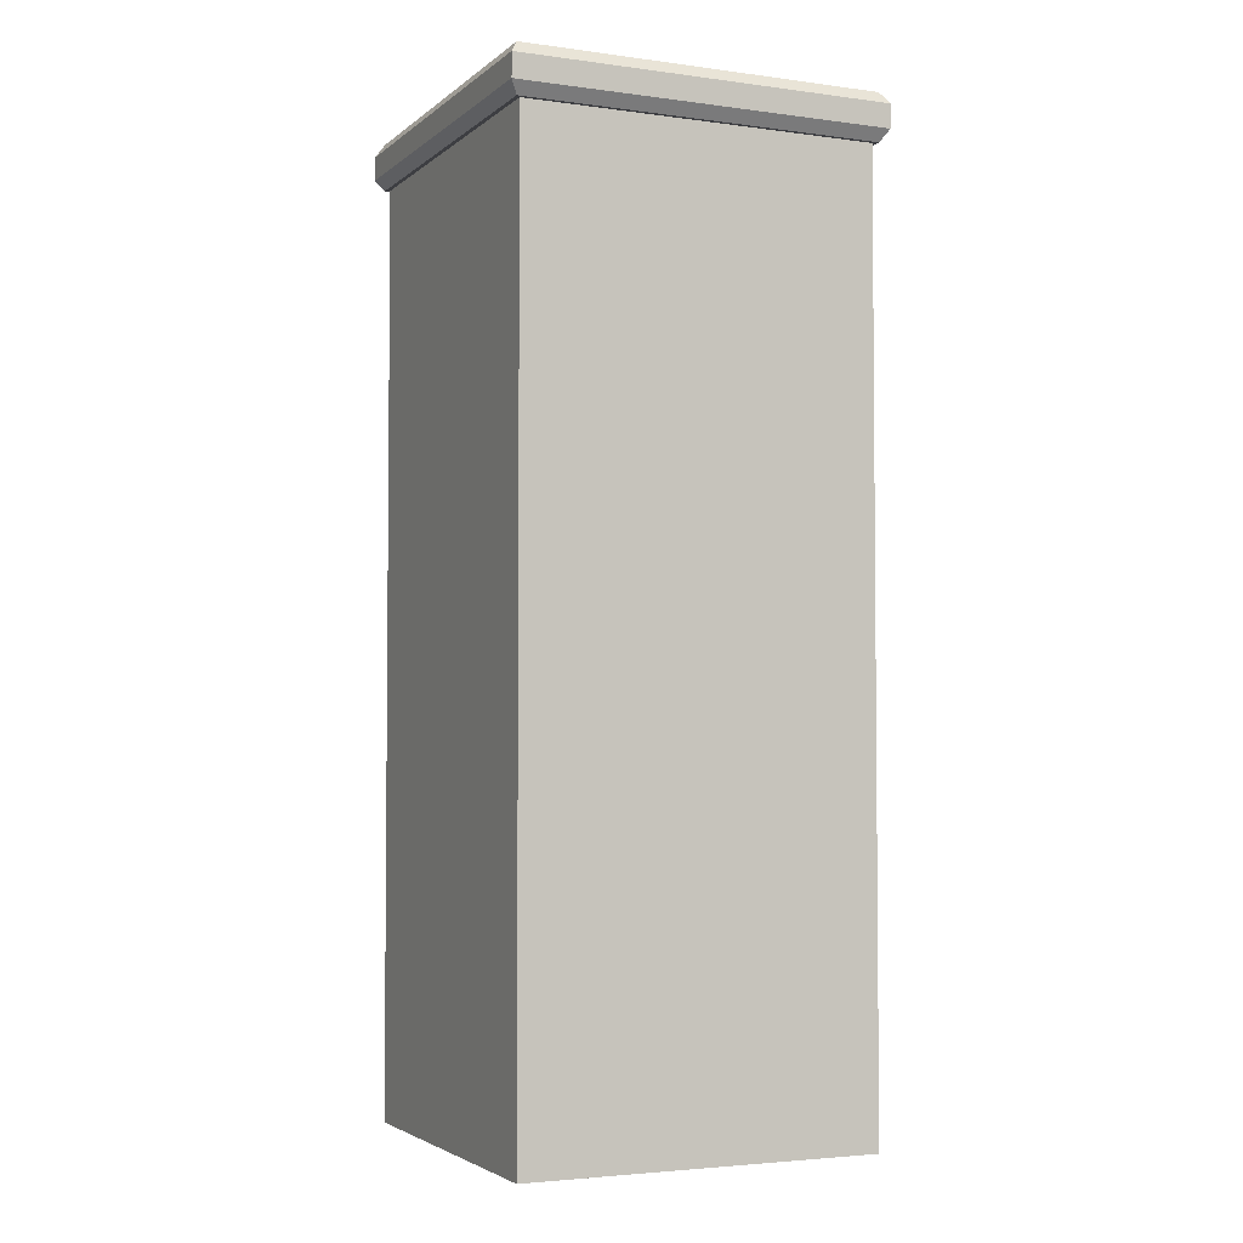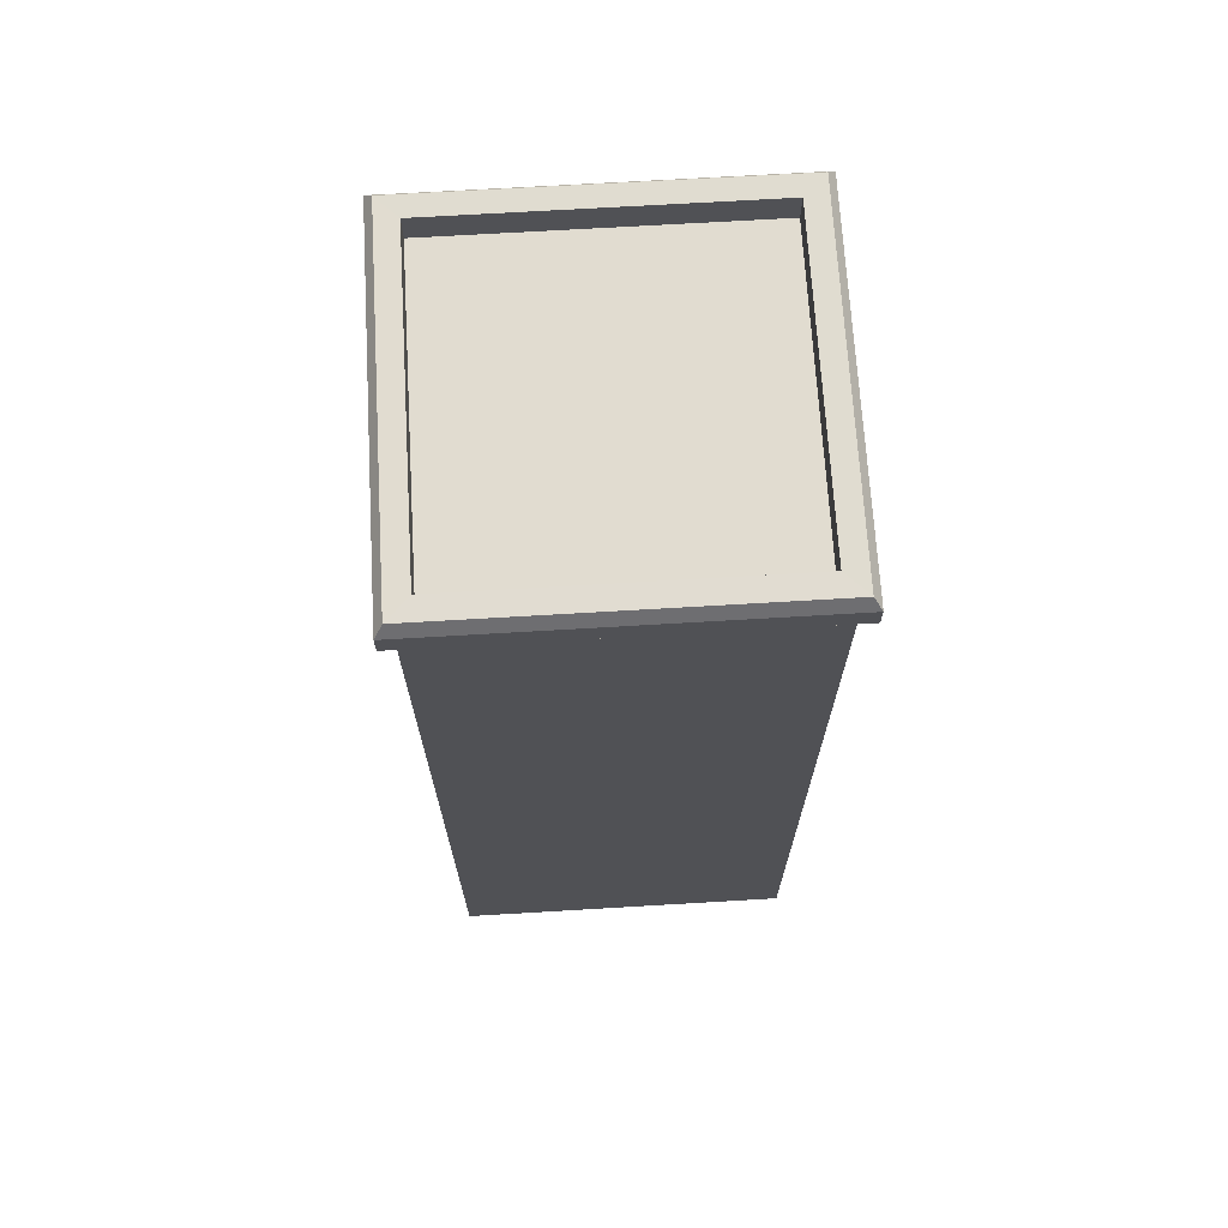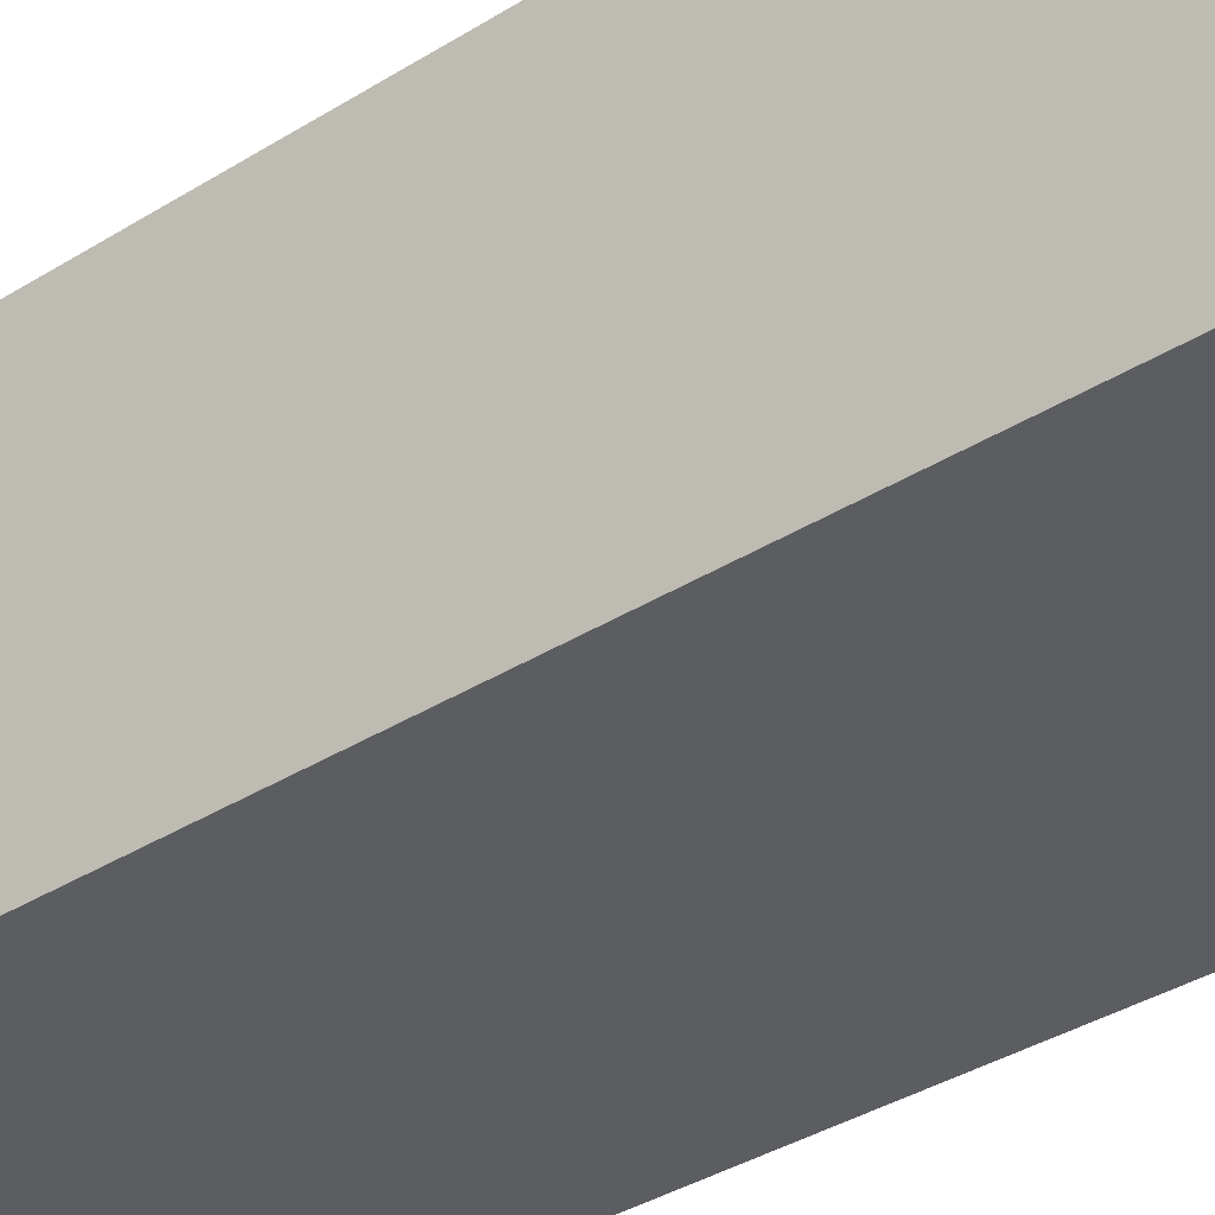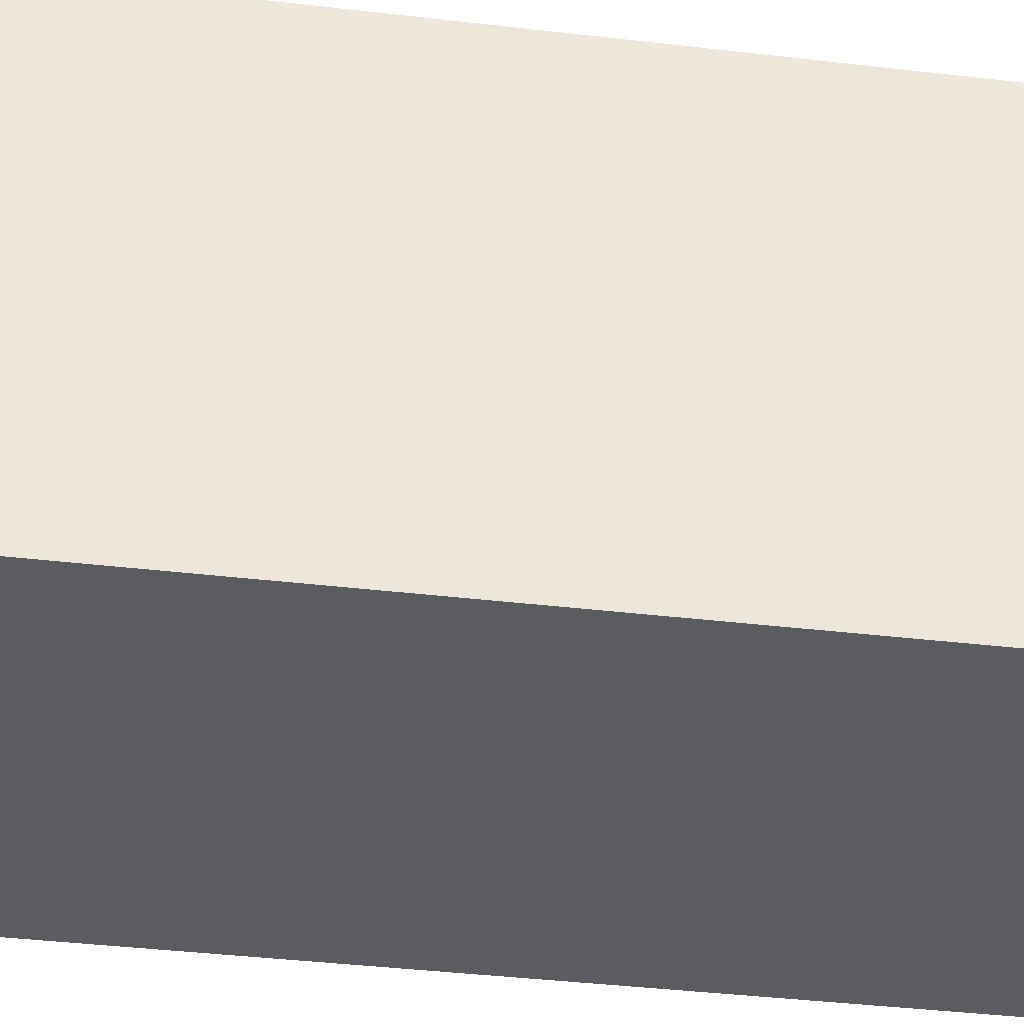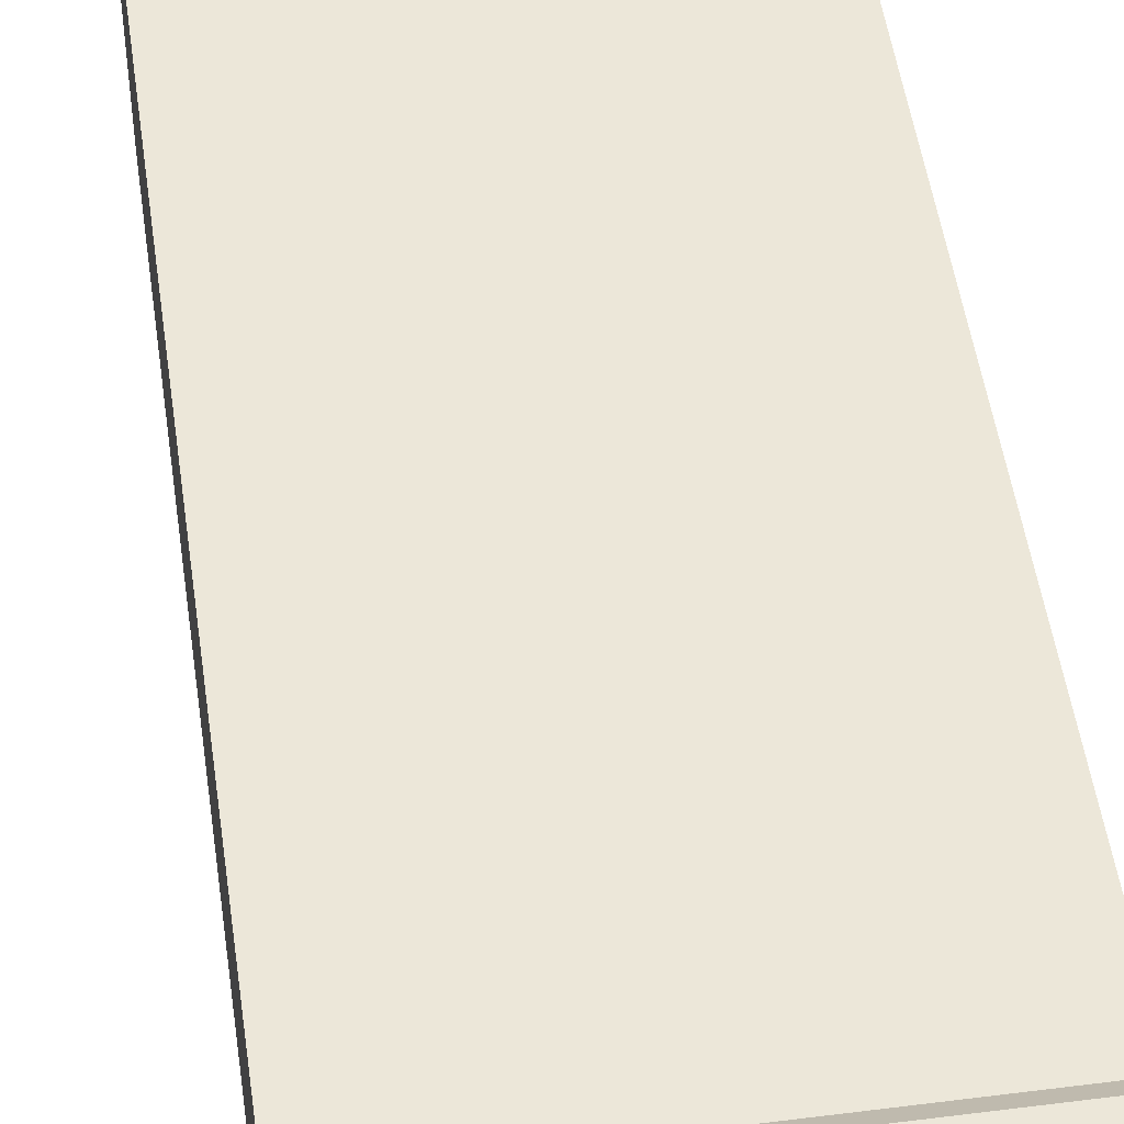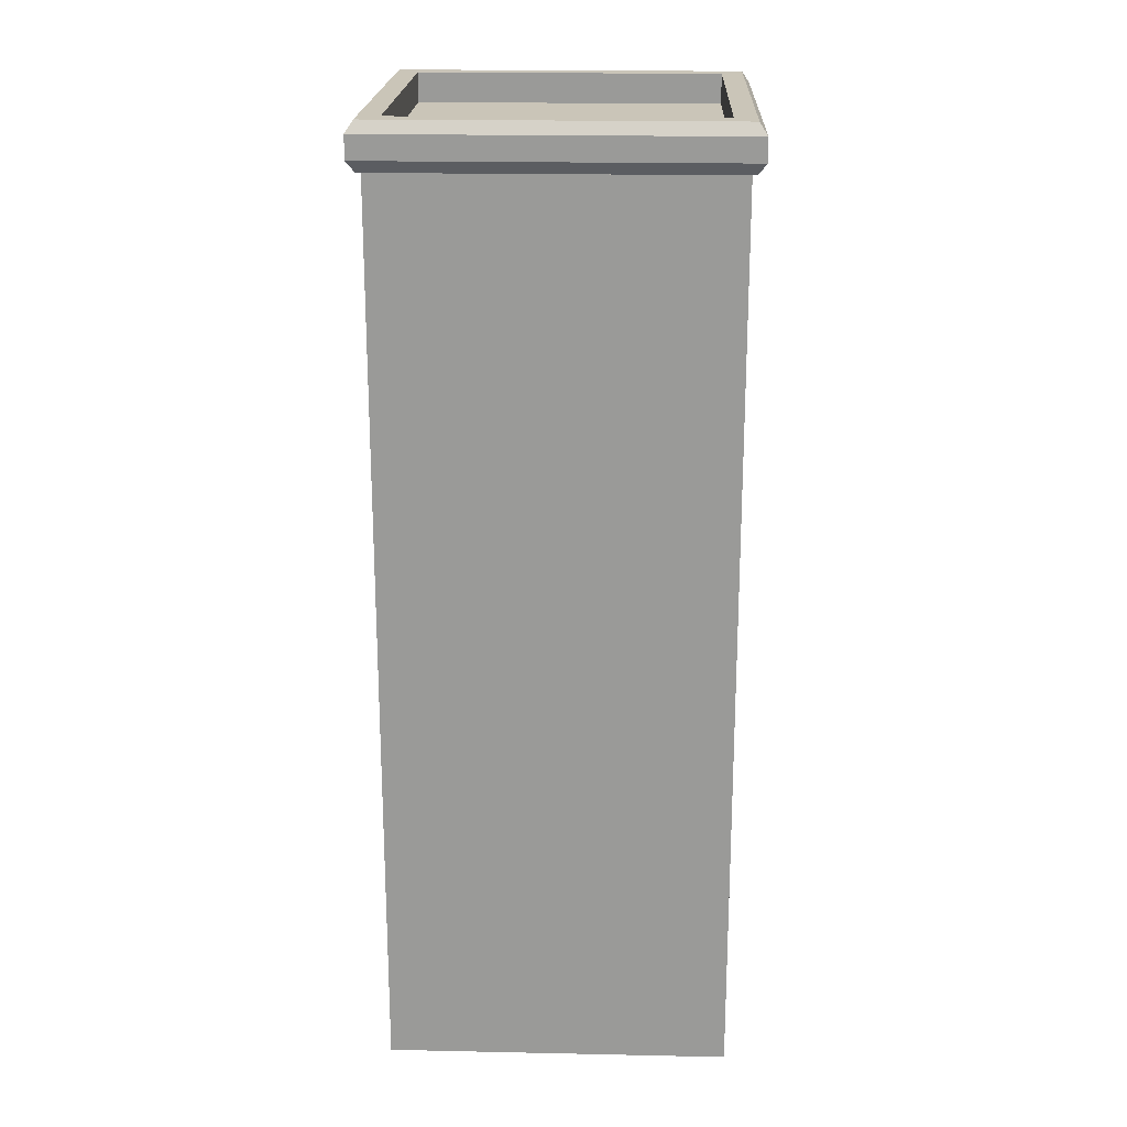
<metadata>
{"format":"obj","ext":"obj","renderer":"f3d","projection":"perspective","resolution":1024,"background":"white","views":[{"elev":-3.5,"azim":-24.3,"up":"+Y"},{"elev":69.4,"azim":-3.4,"up":"+Y"},{"elev":-36.7,"azim":129.1,"up":"+Z"},{"elev":-35.1,"azim":-99.2,"up":"+Z"},{"elev":49.7,"azim":172.0,"up":"+Z"},{"elev":20.5,"azim":-87.8,"up":"+Y"}]}
</metadata>
<code>
o E4
v -27.76 -0.07896 5.811
v -27.76 -0.07896 15.81
v -37.76 -0.07896 5.811
v -37.76 -0.07896 15.81
v -27.76 26.25 5.811
v -37.76 26.25 15.81
v -27.76 26.25 15.81
v -37.76 26.25 5.811
v -37.89 26.25 15.94
v -38.12 26.59 16.16
v -37.89 27.6 15.94
v -38.12 27.26 16.16
v -27.41 27.26 16.16
v -27.63 27.6 15.94
v -27.41 27.26 5.459
v -27.63 27.6 5.681
v -37.89 27.6 5.681
v -38.12 27.26 5.459
v -27.41 26.59 5.459
v -27.63 26.25 5.681
v -27.41 26.59 16.16
v -27.63 26.25 15.94
v -37.89 26.25 5.681
v -38.12 26.59 5.459
v -28.26 27.59 15.32
v -37.27 27.59 15.32
v -28.26 27.59 6.302
v -37.27 27.59 6.302
v -28.26 26.72 15.32
v -37.27 26.72 15.32
v -28.26 26.72 6.302
v -37.27 26.72 6.302
f 17 28 27 16
f 3 1 2 4
f 10 12 18 24
f 24 18 15 19
f 3 8 5 1
f 1 5 7 2
f 4 6 8 3
f 2 7 6 4
f 6 7 22 9
f 16 27 25 14
f 5 8 23 20
f 17 11 26 28
f 21 13 12 10
f 19 15 13 21
f 7 5 20 22
f 14 11 12 13
f 16 14 13 15
f 11 17 18 12
f 17 16 15 18
f 24 19 20 23
f 19 21 22 20
f 10 24 23 9
f 21 10 9 22
f 8 6 9 23
f 28 26 30 32
f 31 32 30 29
f 26 25 29 30
f 27 28 32 31
f 25 27 31 29
f 14 25 26 11

</code>
